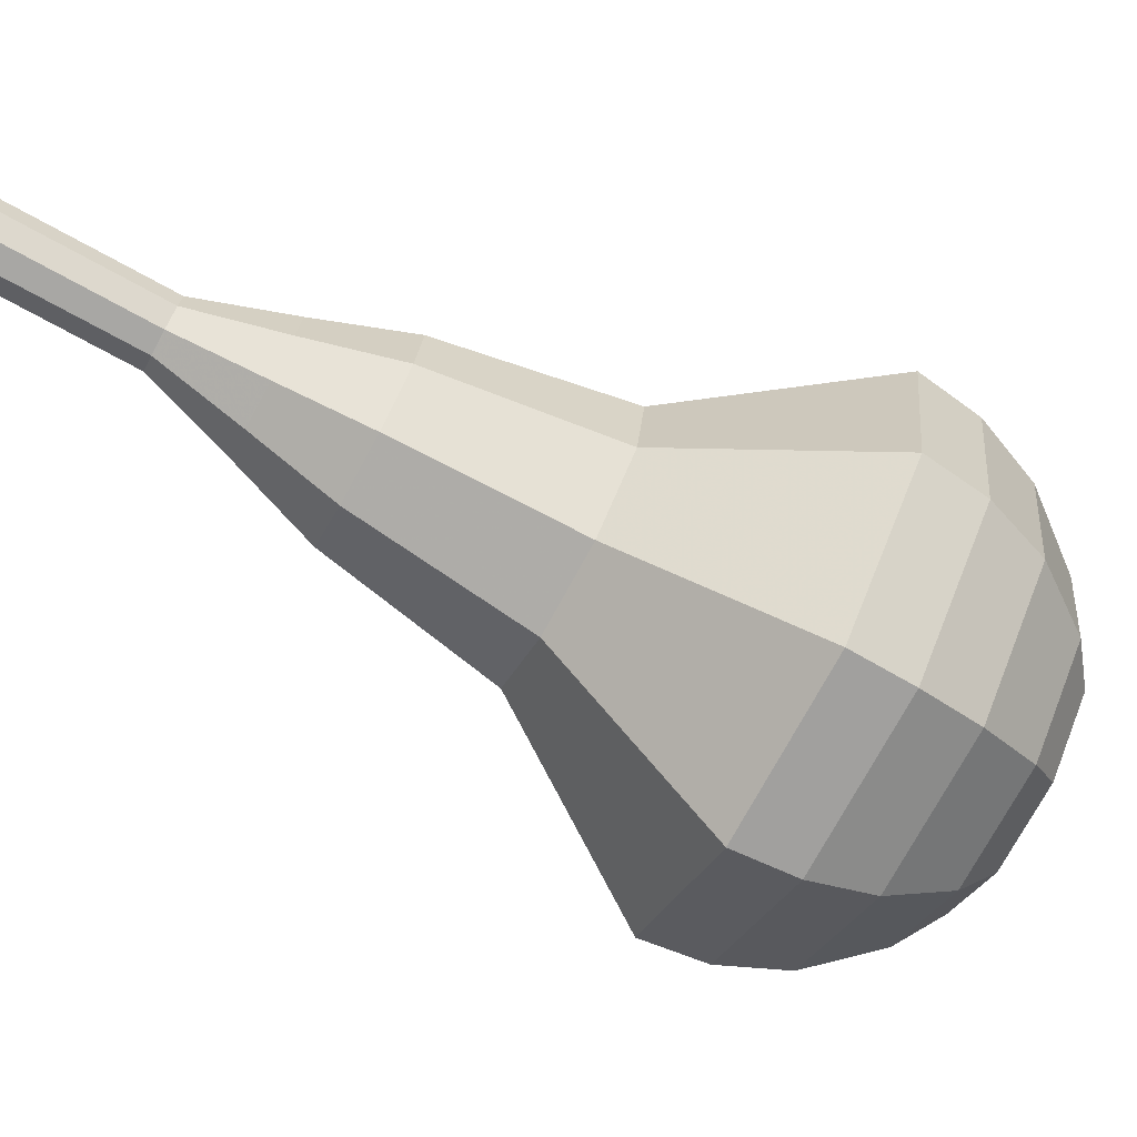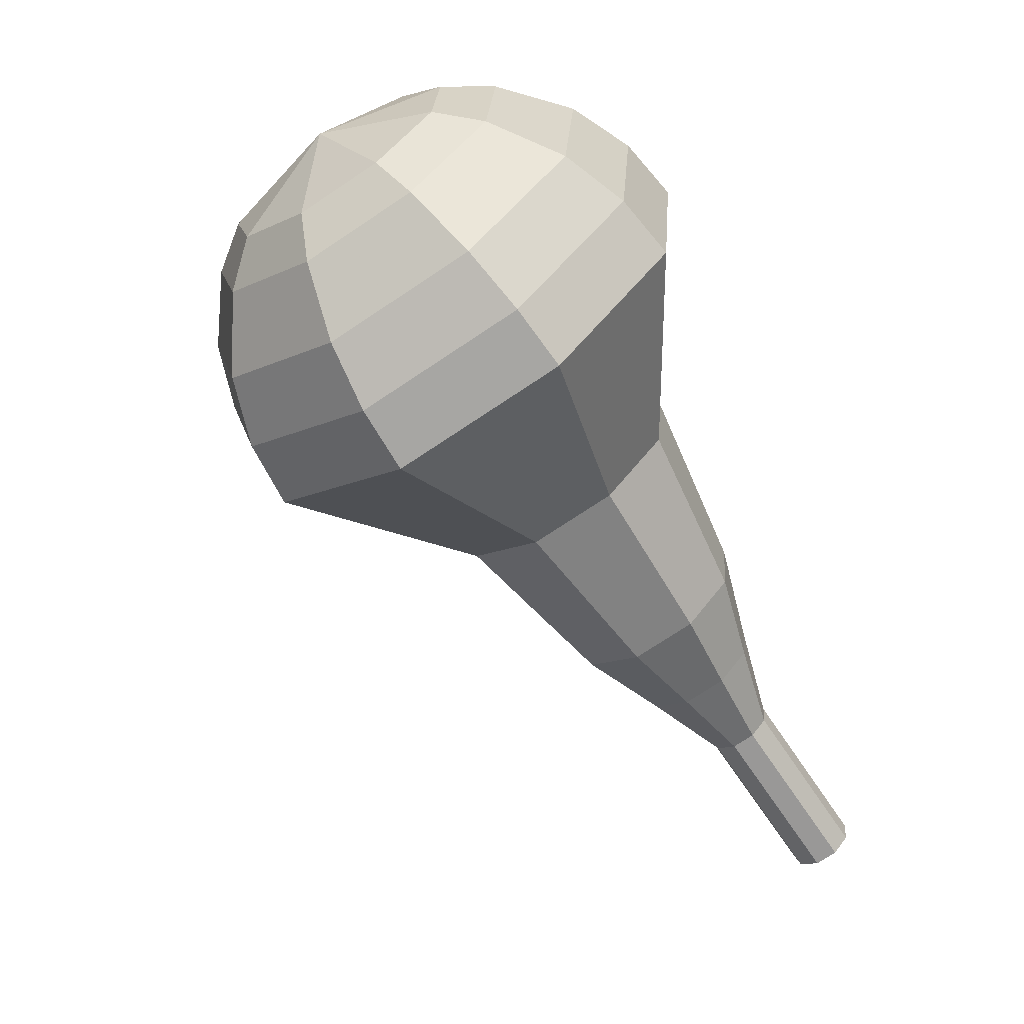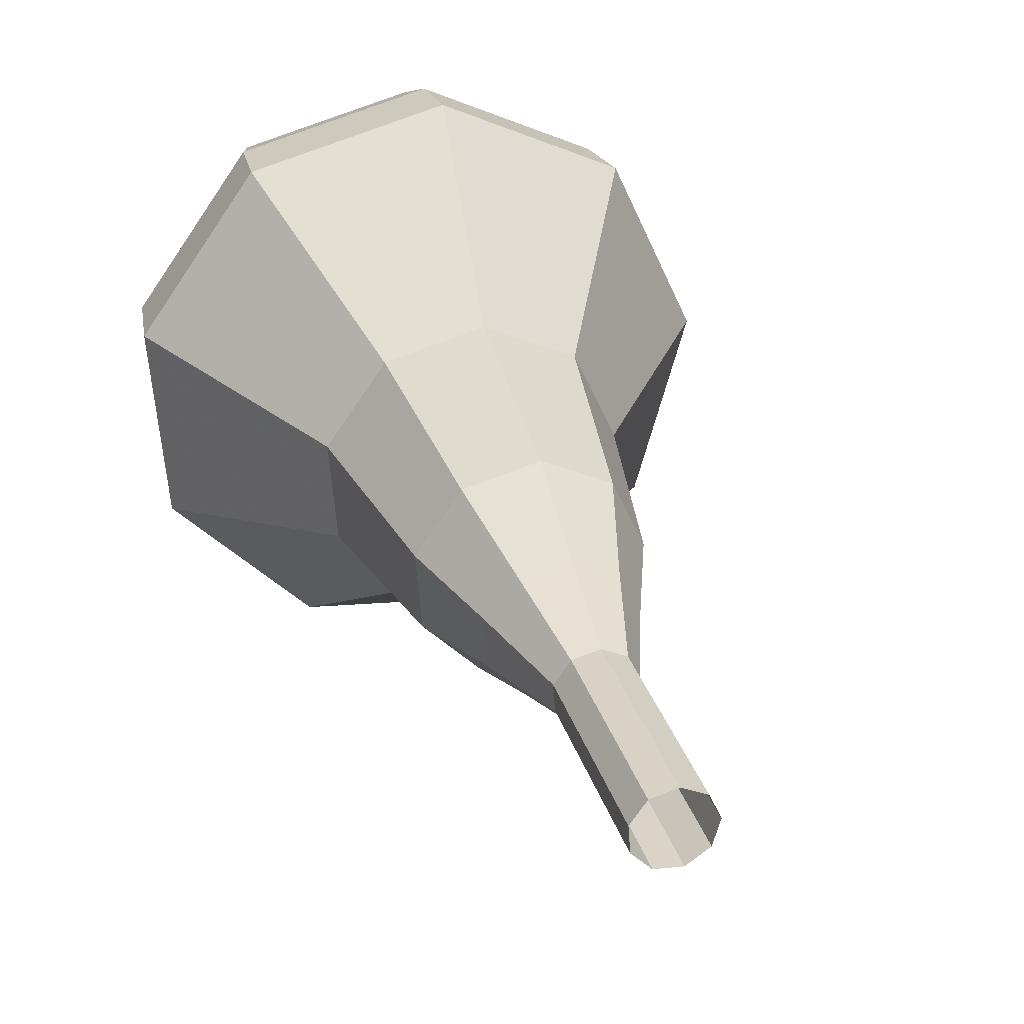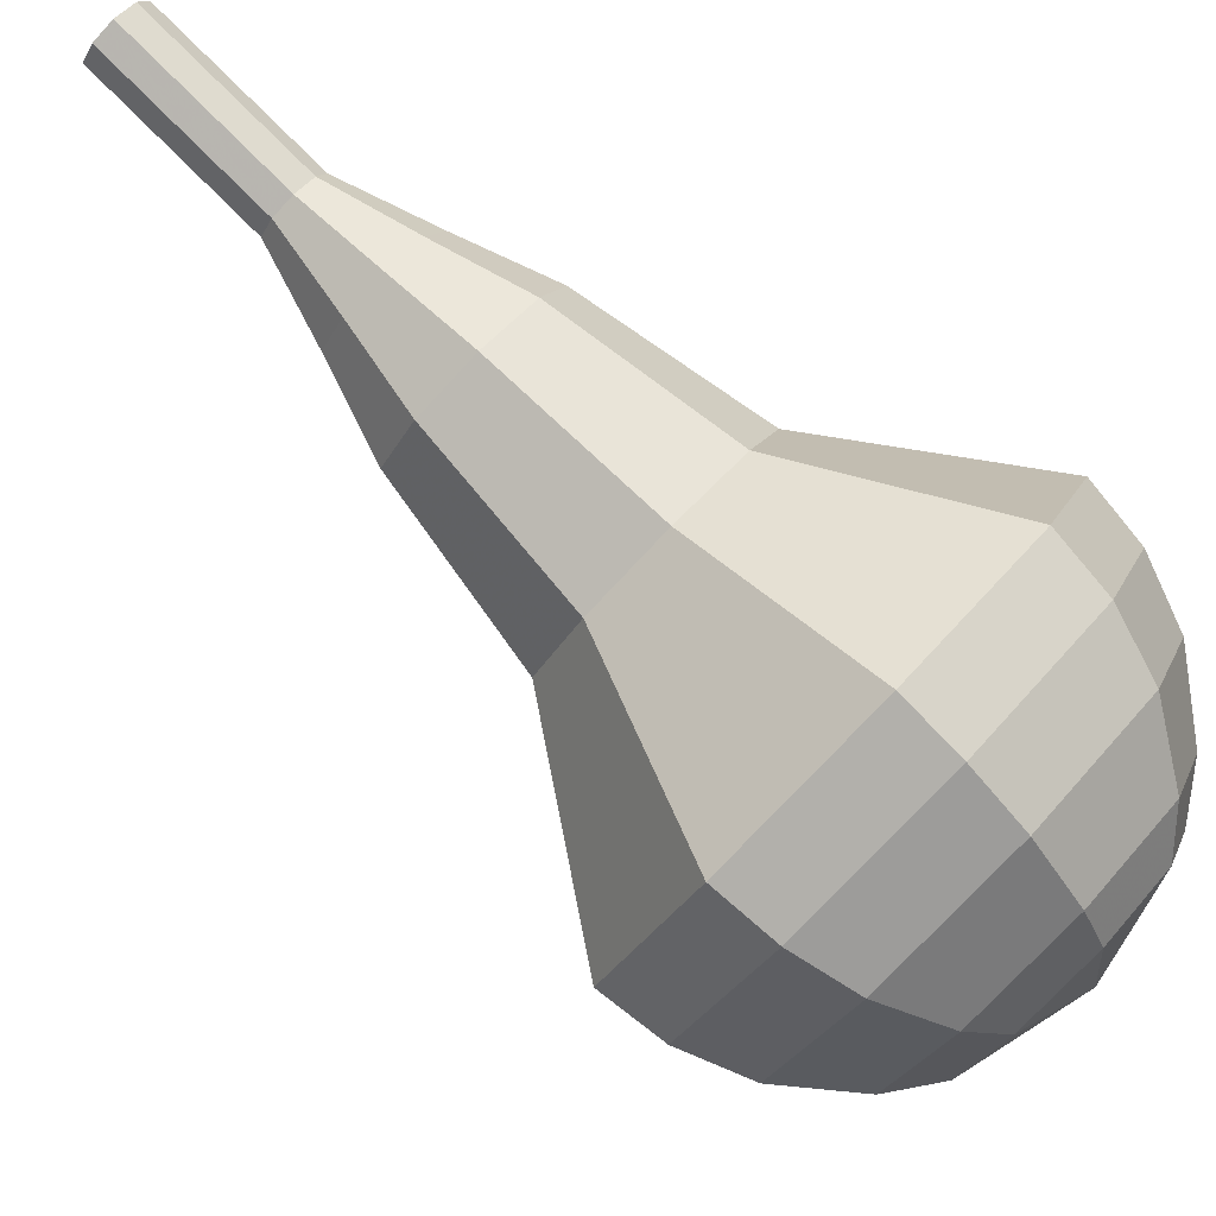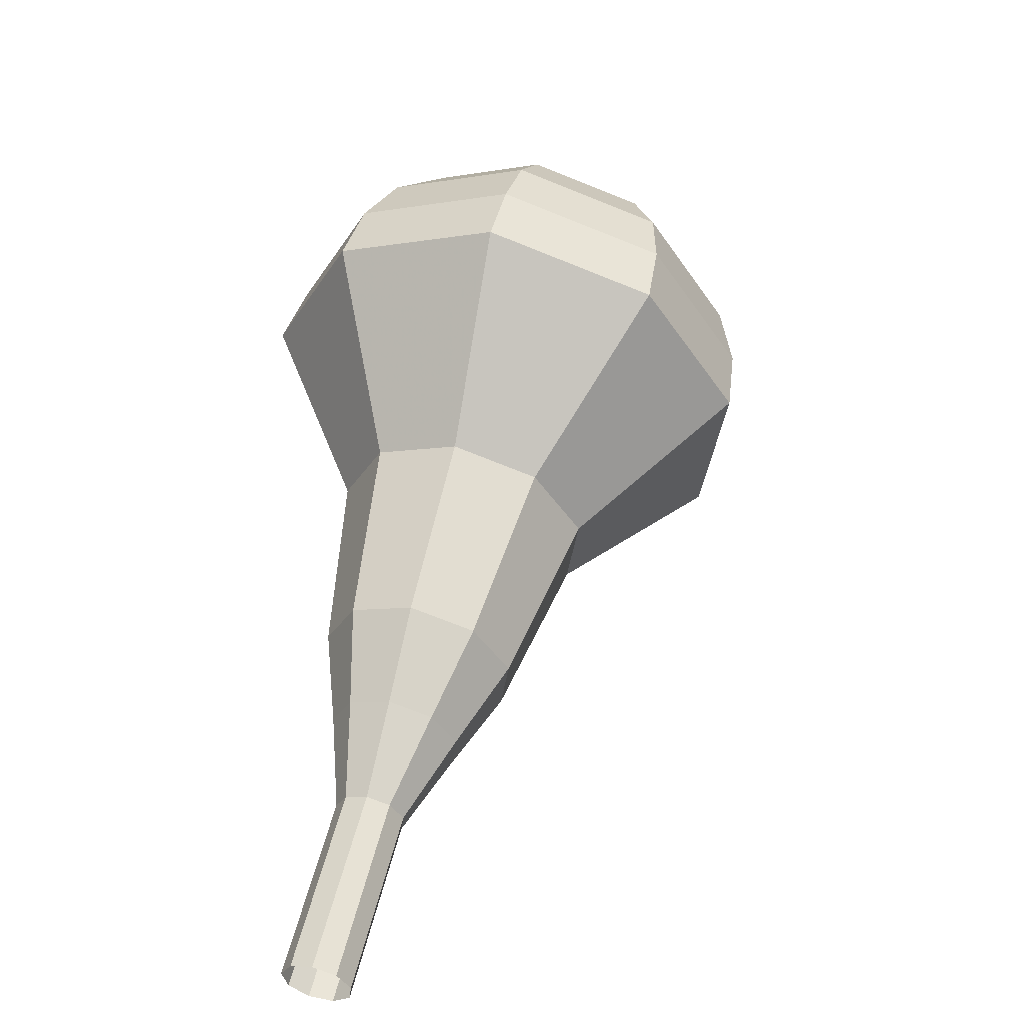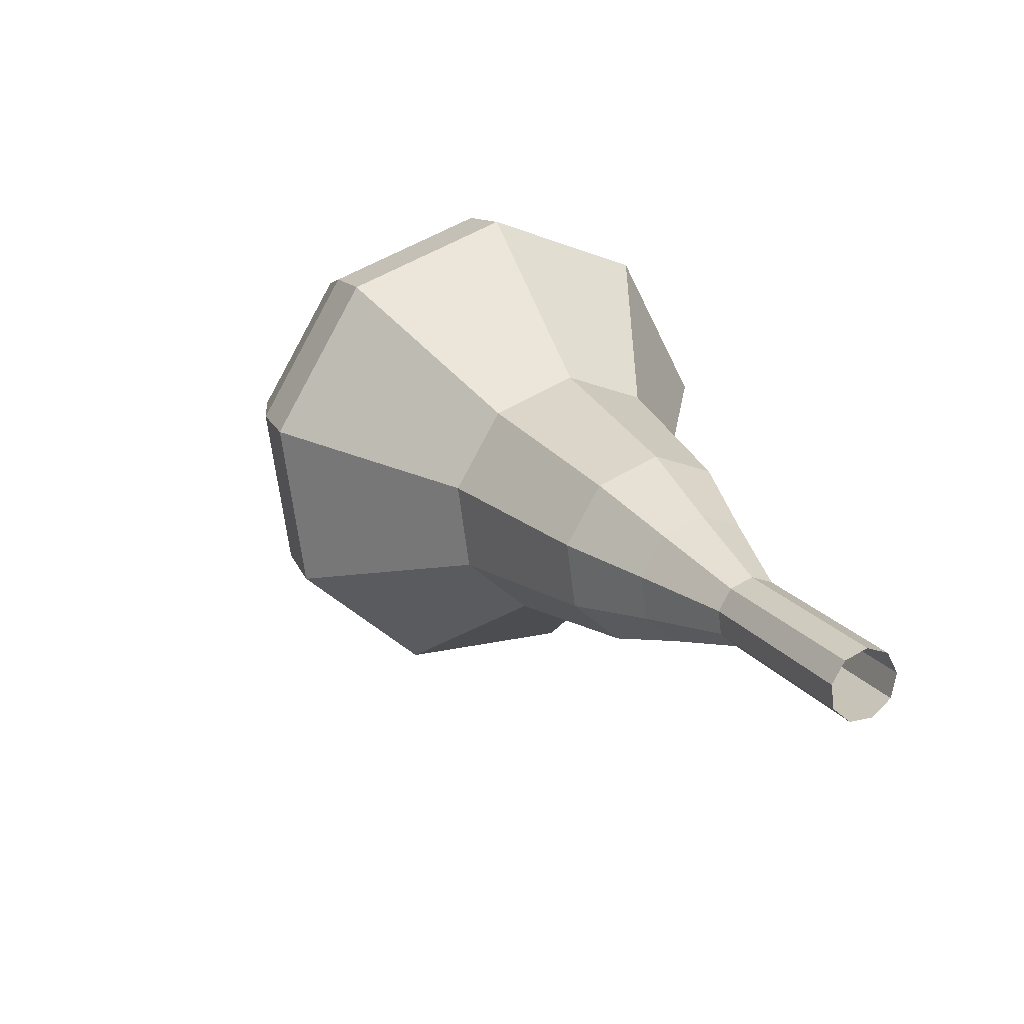
<metadata>
{"format":"obj","ext":"obj","renderer":"f3d","projection":"perspective","resolution":1024,"background":"white","views":[{"elev":-41.2,"azim":33.6,"up":"+Z"},{"elev":36.9,"azim":-134.3,"up":"+Y"},{"elev":45.5,"azim":-48.3,"up":"+Z"},{"elev":63.6,"azim":100.0,"up":"+Z"},{"elev":-69.5,"azim":93.4,"up":"+Y"},{"elev":-45.9,"azim":-113.3,"up":"+Y"}]}
</metadata>
<code>
g tube1
v 119 133.2 124.7
v 118.7 133.2 124
v 118.2 133.4 123.7
v 117.6 133.8 123.8
v 117.3 134.1 124.3
v 117.4 134.3 125
v 117.8 134.2 125.5
v 118.4 133.8 125.6
v 118.9 133.5 125.3
v 119 133.2 124.7
v 120.4 135.3 123.9
v 120.1 135.3 123.3
v 119.5 135.6 123
v 119 135.9 123.1
v 118.7 136.3 123.6
v 118.8 136.5 124.3
v 119.2 136.3 124.8
v 119.8 136 124.9
v 120.2 135.6 124.6
v 120.4 135.3 123.9
v 121.7 137.5 123.2
v 121.4 137.5 122.6
v 120.9 137.7 122.3
v 120.3 138.1 122.4
v 120 138.5 122.9
v 120.1 138.6 123.6
v 120.6 138.5 124.1
v 121.1 138.2 124.2
v 121.6 137.8 123.9
v 121.7 137.5 123.2
v 123.8 139.2 122.5
v 123.3 139.2 121.4
v 122.2 139.6 120.8
v 121.2 140.3 121
v 120.6 141 121.9
v 120.8 141.3 123.2
v 121.7 141.1 124.1
v 122.8 140.4 124.3
v 123.6 139.7 123.7
v 123.8 139.2 122.5
v 126 140.9 121.8
v 125.1 140.8 120.1
v 123.6 141.5 119.2
v 122 142.6 119.5
v 121.2 143.5 120.9
v 121.5 144 122.8
v 122.7 143.7 124.2
v 124.4 142.7 124.5
v 125.7 141.6 123.6
v 126 140.9 121.8
v 129.5 144.7 120.4
v 128.4 144.6 118.1
v 126.3 145.5 116.9
v 124.2 146.9 117.3
v 123.1 148.3 119.2
v 123.5 148.8 121.6
v 125.2 148.4 123.5
v 127.4 147.2 124
v 129.1 145.7 122.7
v 129.5 144.7 120.4
v 135.4 147 119
v 133.2 146.9 114.4
v 129.1 148.6 111.9
v 124.9 151.5 112.7
v 122.7 154.2 116.5
v 123.4 155.3 121.5
v 126.7 154.5 125.3
v 131.2 152 126.1
v 134.6 149 123.6
v 135.4 147 119
v 136.1 148.7 118.5
v 134 148.5 114
v 130 150.2 111.6
v 126 153 112.4
v 123.8 155.6 116.1
v 124.5 156.7 120.9
v 127.8 155.9 124.6
v 132 153.5 125.4
v 135.3 150.6 123
v 136.1 148.7 118.5
v 136.4 150.6 118
v 134.5 150.5 114
v 131 152 111.8
v 127.4 154.5 112.6
v 125.4 156.8 115.9
v 126.1 157.8 120.1
v 129 157.1 123.4
v 132.8 154.9 124.2
v 135.7 152.4 122
v 136.4 150.6 118
v 136.1 153 117.5
v 134.6 152.9 114.4
v 131.9 154 112.8
v 129.2 155.9 113.4
v 127.7 157.7 115.9
v 128.2 158.5 119.1
v 130.4 157.9 121.6
v 133.3 156.2 122.2
v 135.6 154.3 120.6
v 136.1 153 117.5
v 135.4 154.4 117.2
v 134.4 154.4 115
v 132.4 155.2 113.8
v 130.4 156.6 114.2
v 129.3 157.9 116.1
v 129.6 158.5 118.4
v 131.3 158 120.3
v 133.4 156.8 120.7
v 135 155.4 119.5
v 135.4 154.4 117.2
v 132.8 157.1 117
v 132.8 157.1 117
v 132.8 157.1 117
v 132.8 157.1 117
v 132.8 157.1 117
v 132.8 157.1 117
v 132.8 157.1 117
v 132.8 157.1 117
v 132.8 157.1 117
v 132.8 157.1 117
f 1 2 12
f 12 11 1
f 2 3 13
f 13 12 2
f 3 4 14
f 14 13 3
f 4 5 15
f 15 14 4
f 5 6 16
f 16 15 5
f 6 7 17
f 17 16 6
f 7 8 18
f 18 17 7
f 8 9 19
f 19 18 8
f 9 10 20
f 20 19 9
f 11 12 22
f 22 21 11
f 12 13 23
f 23 22 12
f 13 14 24
f 24 23 13
f 14 15 25
f 25 24 14
f 15 16 26
f 26 25 15
f 16 17 27
f 27 26 16
f 17 18 28
f 28 27 17
f 18 19 29
f 29 28 18
f 19 20 30
f 30 29 19
f 21 22 32
f 32 31 21
f 22 23 33
f 33 32 22
f 23 24 34
f 34 33 23
f 24 25 35
f 35 34 24
f 25 26 36
f 36 35 25
f 26 27 37
f 37 36 26
f 27 28 38
f 38 37 27
f 28 29 39
f 39 38 28
f 29 30 40
f 40 39 29
f 31 32 42
f 42 41 31
f 32 33 43
f 43 42 32
f 33 34 44
f 44 43 33
f 34 35 45
f 45 44 34
f 35 36 46
f 46 45 35
f 36 37 47
f 47 46 36
f 37 38 48
f 48 47 37
f 38 39 49
f 49 48 38
f 39 40 50
f 50 49 39
f 41 42 52
f 52 51 41
f 42 43 53
f 53 52 42
f 43 44 54
f 54 53 43
f 44 45 55
f 55 54 44
f 45 46 56
f 56 55 45
f 46 47 57
f 57 56 46
f 47 48 58
f 58 57 47
f 48 49 59
f 59 58 48
f 49 50 60
f 60 59 49
f 51 52 62
f 62 61 51
f 52 53 63
f 63 62 52
f 53 54 64
f 64 63 53
f 54 55 65
f 65 64 54
f 55 56 66
f 66 65 55
f 56 57 67
f 67 66 56
f 57 58 68
f 68 67 57
f 58 59 69
f 69 68 58
f 59 60 70
f 70 69 59
f 61 62 72
f 72 71 61
f 62 63 73
f 73 72 62
f 63 64 74
f 74 73 63
f 64 65 75
f 75 74 64
f 65 66 76
f 76 75 65
f 66 67 77
f 77 76 66
f 67 68 78
f 78 77 67
f 68 69 79
f 79 78 68
f 69 70 80
f 80 79 69
f 71 72 82
f 82 81 71
f 72 73 83
f 83 82 72
f 73 74 84
f 84 83 73
f 74 75 85
f 85 84 74
f 75 76 86
f 86 85 75
f 76 77 87
f 87 86 76
f 77 78 88
f 88 87 77
f 78 79 89
f 89 88 78
f 79 80 90
f 90 89 79
f 81 82 92
f 92 91 81
f 82 83 93
f 93 92 82
f 83 84 94
f 94 93 83
f 84 85 95
f 95 94 84
f 85 86 96
f 96 95 85
f 86 87 97
f 97 96 86
f 87 88 98
f 98 97 87
f 88 89 99
f 99 98 88
f 89 90 100
f 100 99 89
f 91 92 102
f 102 101 91
f 92 93 103
f 103 102 92
f 93 94 104
f 104 103 93
f 94 95 105
f 105 104 94
f 95 96 106
f 106 105 95
f 96 97 107
f 107 106 96
f 97 98 108
f 108 107 97
f 98 99 109
f 109 108 98
f 99 100 110
f 110 109 99
f 101 102 112
f 112 111 101
f 102 103 113
f 113 112 102
f 103 104 114
f 114 113 103
f 104 105 115
f 115 114 104
f 105 106 116
f 116 115 105
f 106 107 117
f 117 116 106
f 107 108 118
f 118 117 107
f 108 109 119
f 119 118 108
f 109 110 120
f 120 119 109
g

</code>
